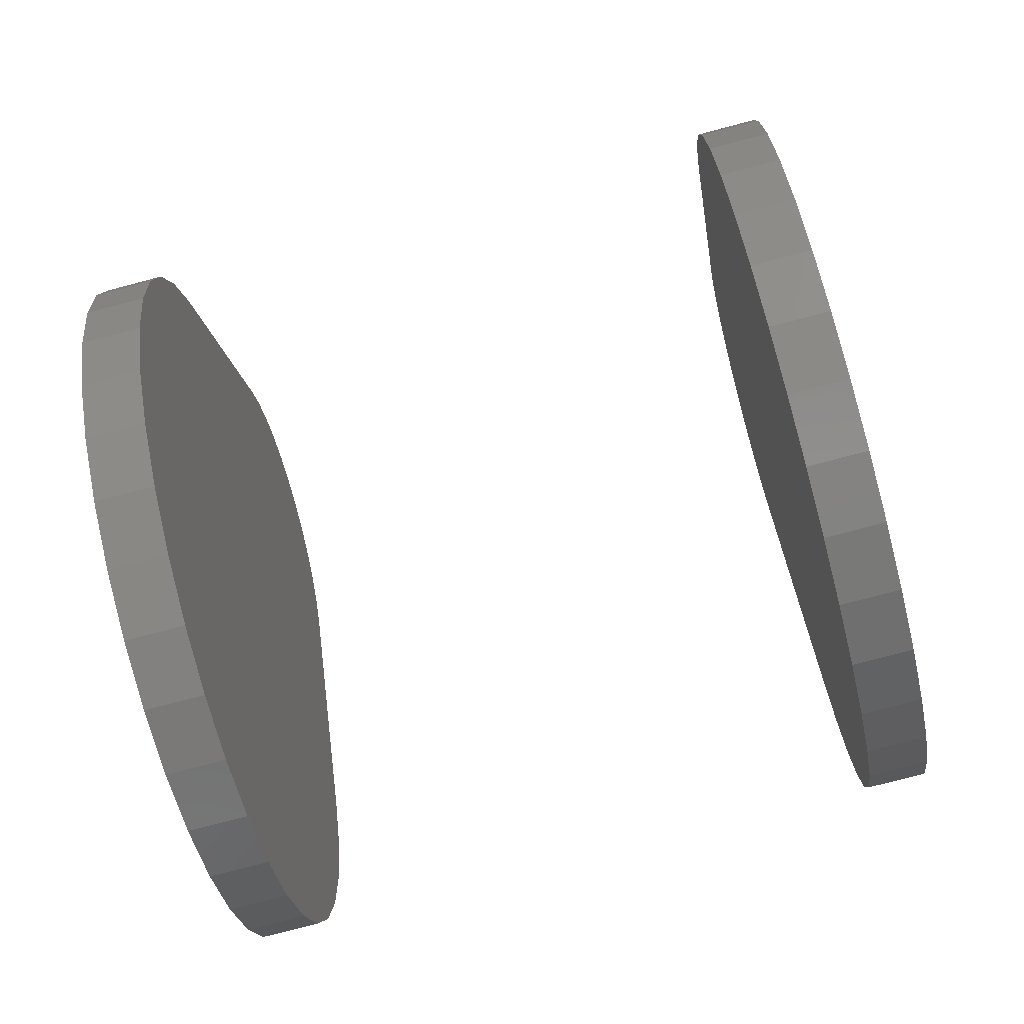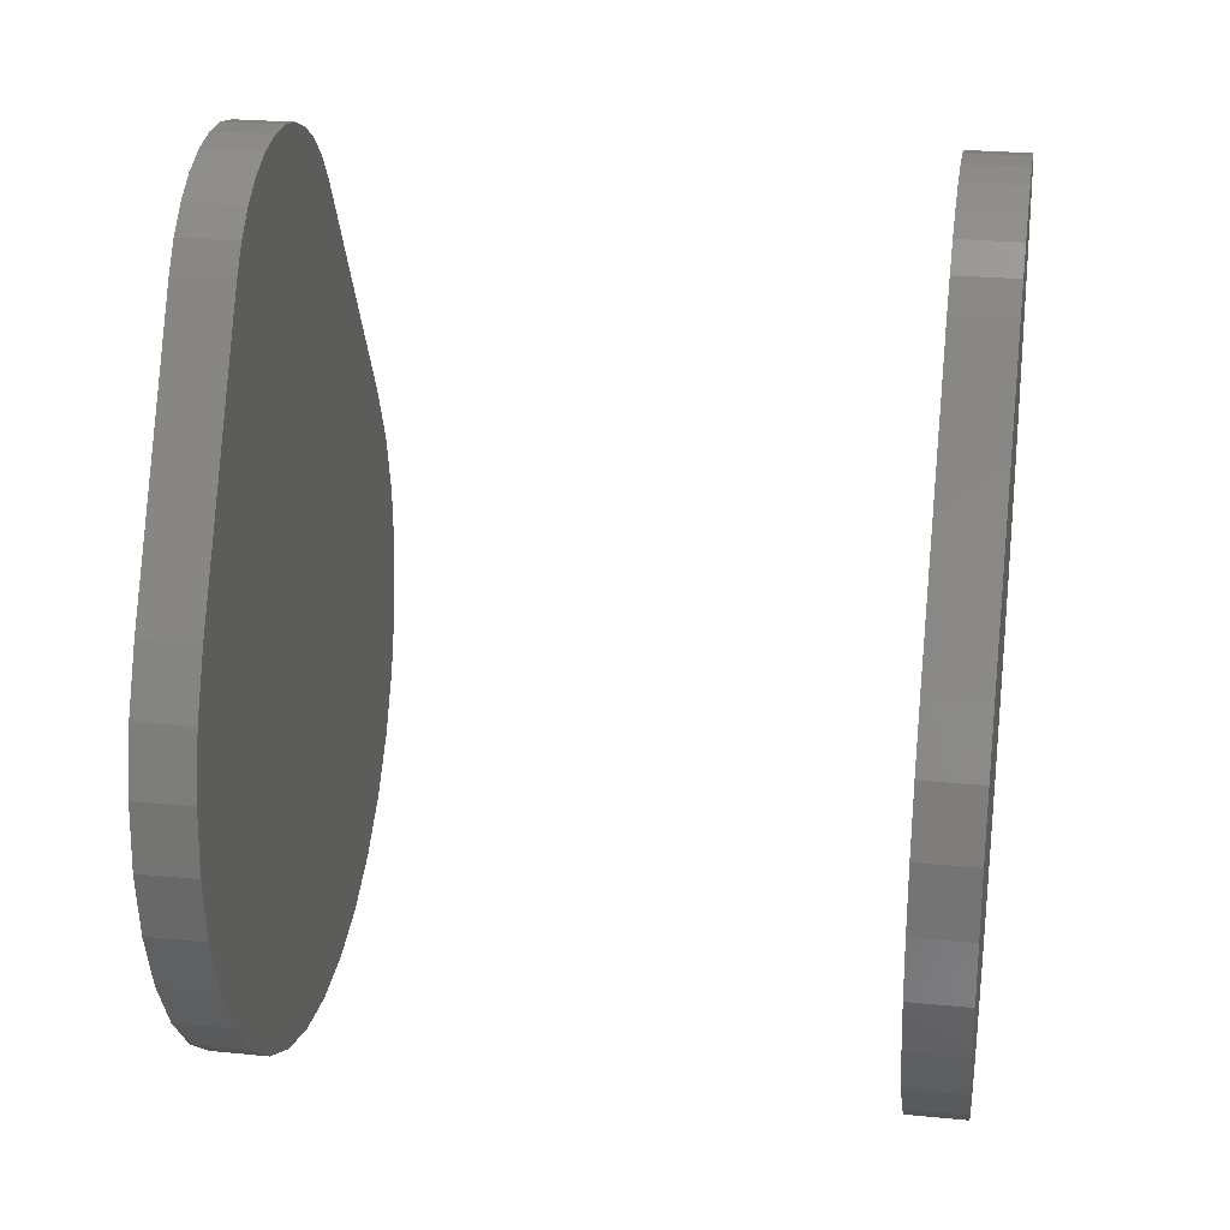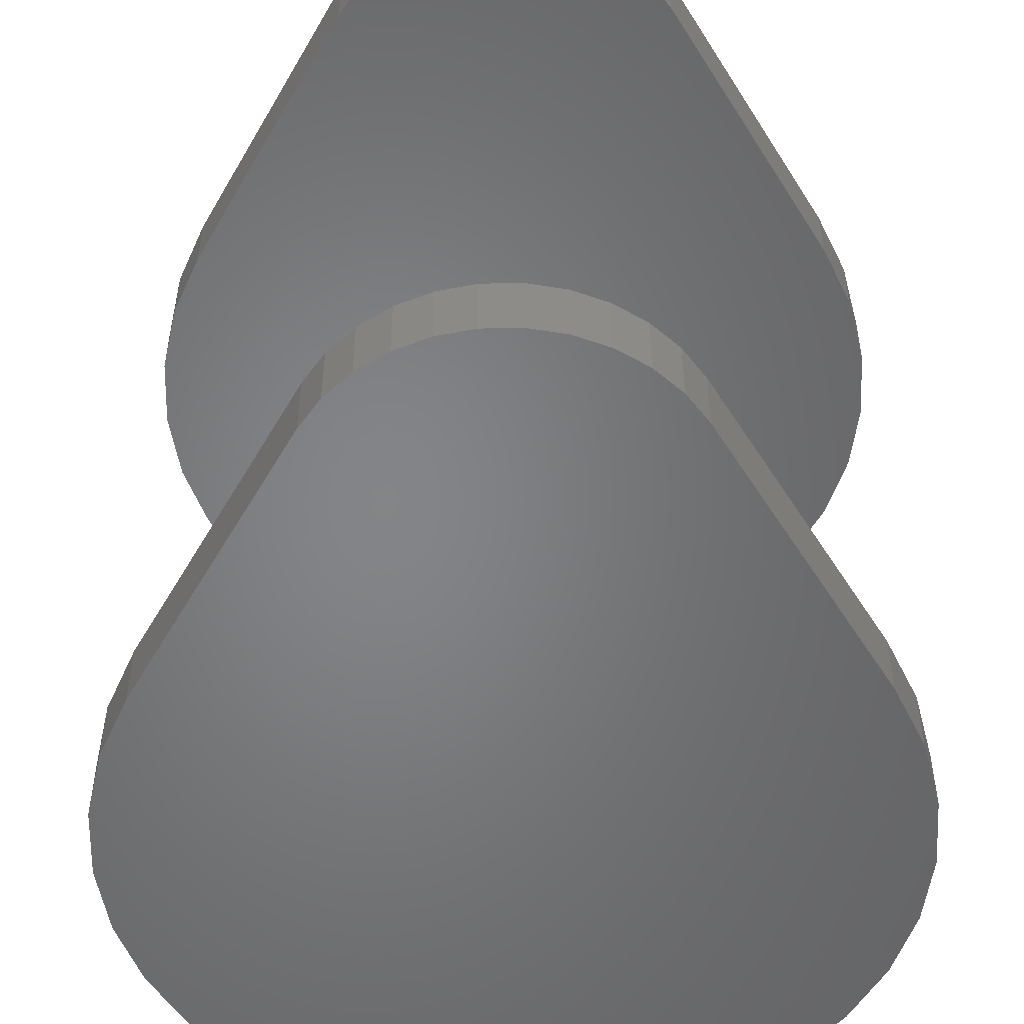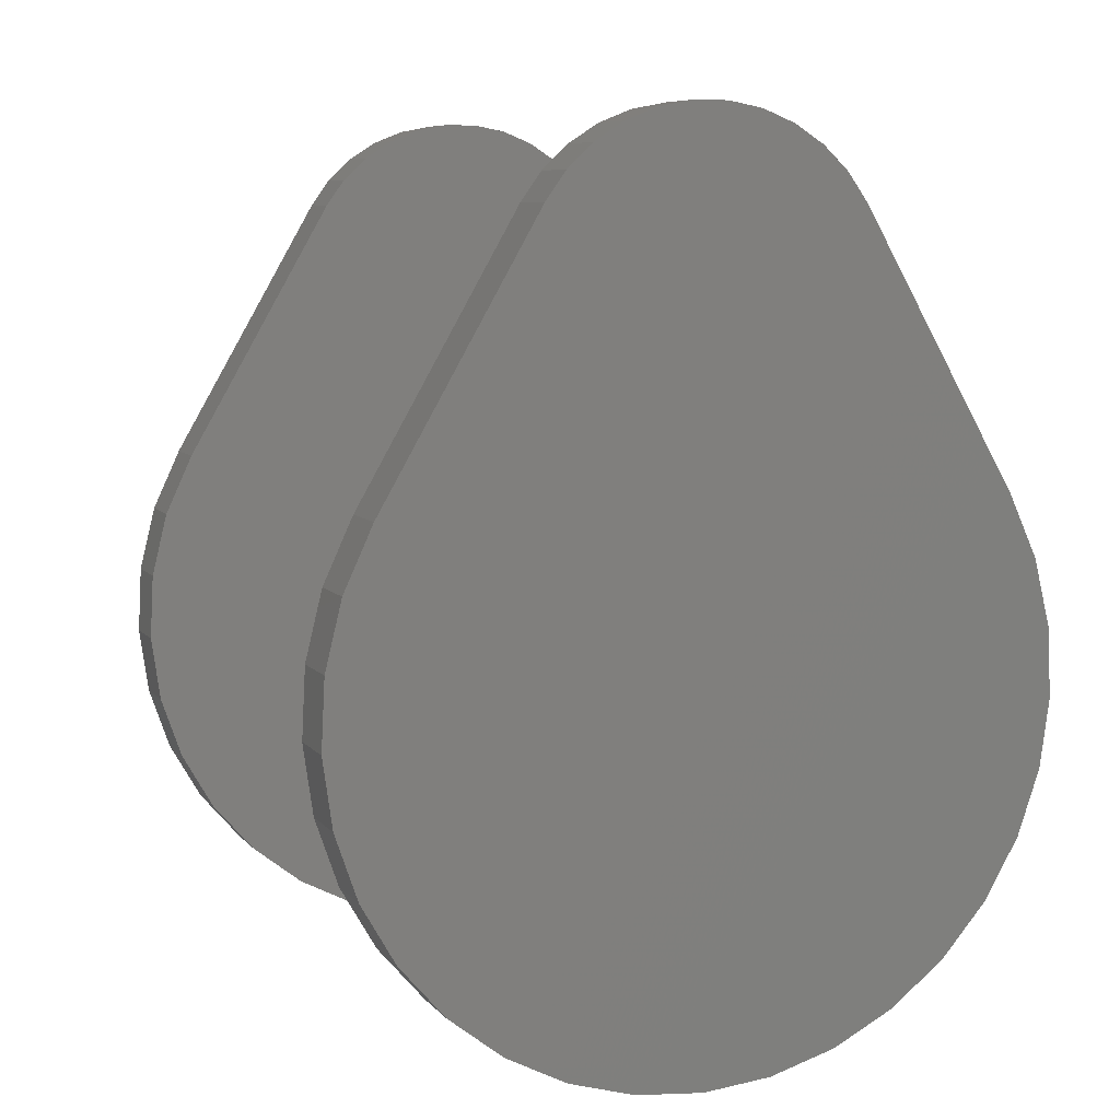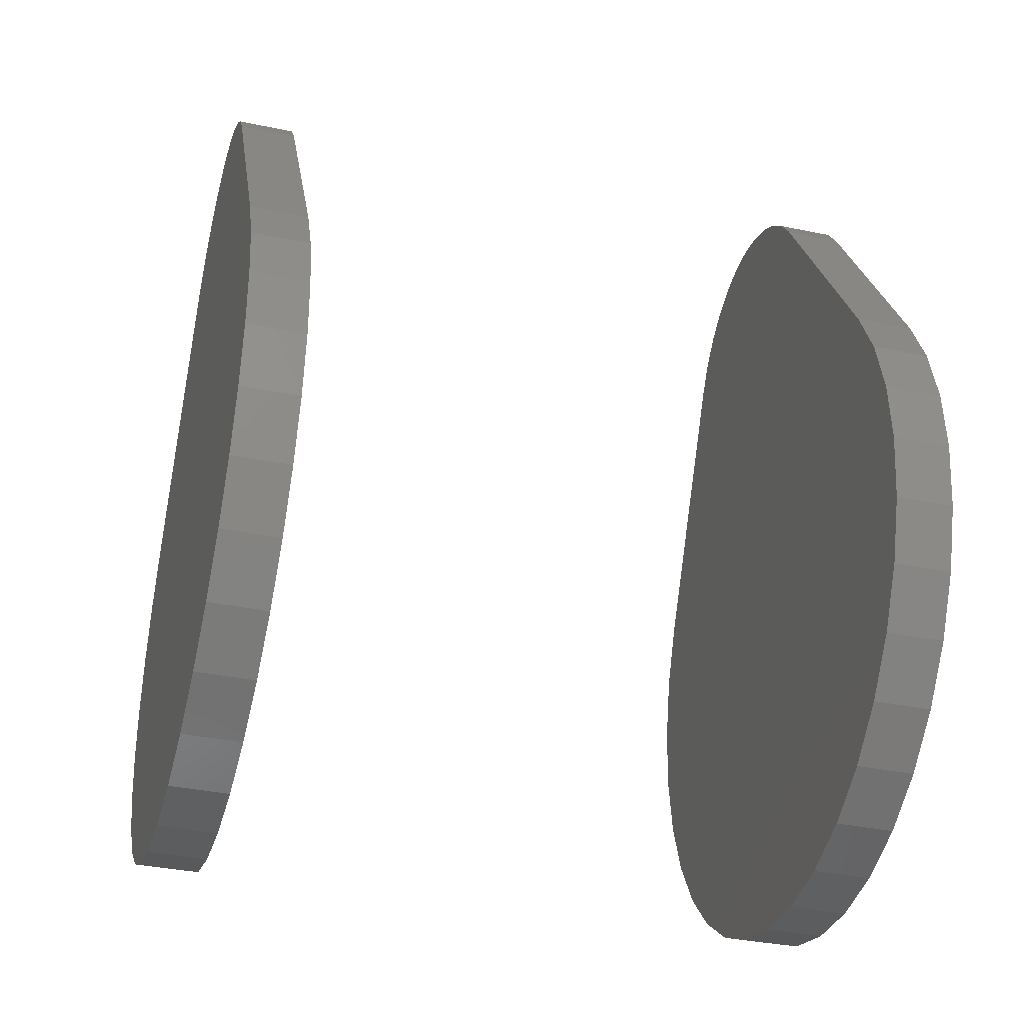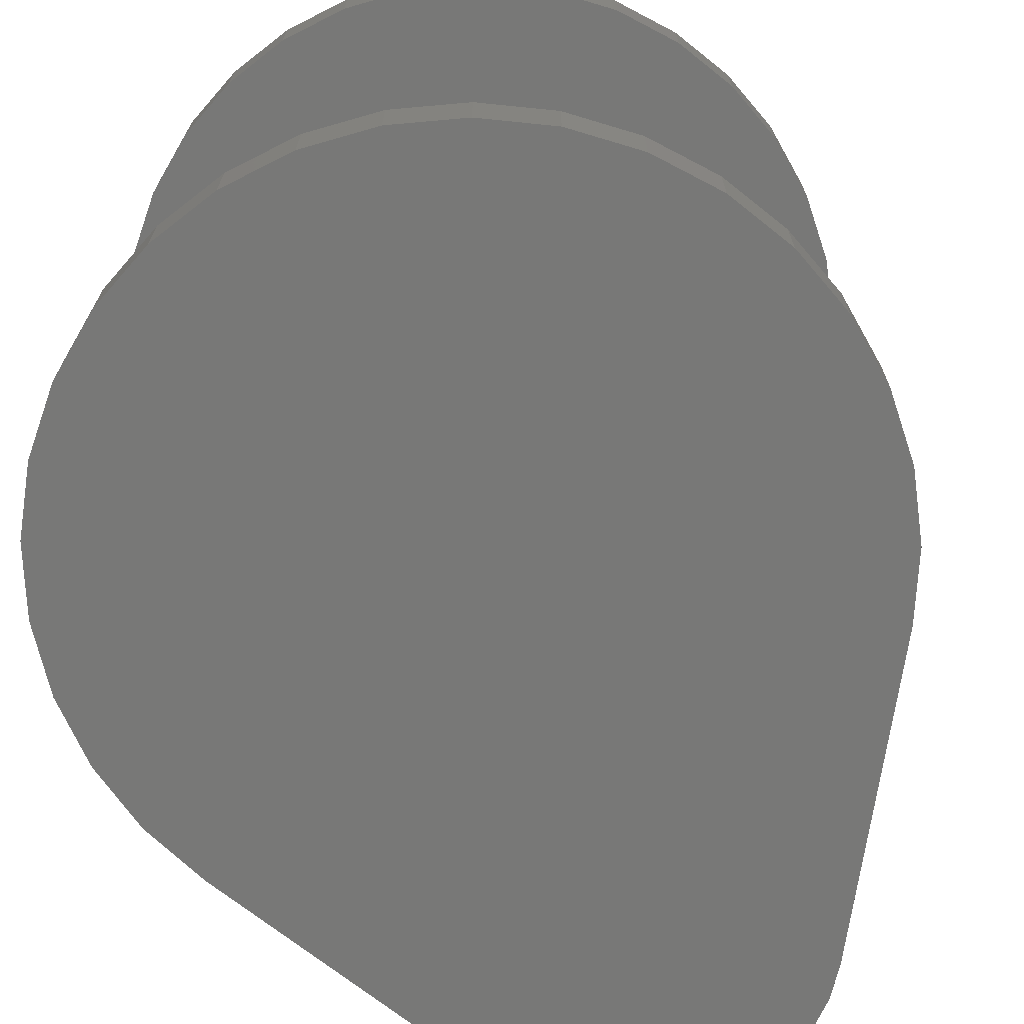
<metadata>
{"format":"stl","ext":"stl","renderer":"f3d","projection":"perspective","resolution":1024,"background":"white","views":[{"elev":-77.4,"azim":-75.3,"up":"+Z"},{"elev":24.7,"azim":-80.9,"up":"+Z"},{"elev":-52.1,"azim":1.0,"up":"+Y"},{"elev":7.6,"azim":-21.6,"up":"+Z"},{"elev":-36.5,"azim":-105.2,"up":"+Z"},{"elev":-70.6,"azim":-158.5,"up":"+Y"}]}
</metadata>
<code>
# stl→obj: 140 verts, 272 faces
v 0.3232 -0.6875 0.1875
v 0.3232 -0.75 0.1875
v 0.3533 -0.6875 0.1223
v 0.3533 -0.75 0.1223
v 0.3704 -0.6875 0.05259
v 0.3704 -0.75 0.05259
v 0.3741 -0.6875 -0.01911
v 0.3741 -0.75 -0.01911
v 0.3641 -0.6875 -0.09021
v 0.3641 -0.75 -0.09021
v 0.3407 -0.6875 -0.1581
v 0.3407 -0.75 -0.1581
v 0.305 -0.6875 -0.2204
v 0.305 -0.75 -0.2204
v 0.2581 -0.6875 -0.2747
v 0.2581 -0.75 -0.2747
v 0.2017 -0.6875 -0.3192
v 0.2017 -0.75 -0.3192
v 0.1379 -0.6875 -0.3521
v 0.1379 -0.75 -0.3521
v 0.06901 -0.6875 -0.3724
v 0.06901 -0.75 -0.3724
v -0.002467 -0.6875 -0.3792
v -0.002467 -0.75 -0.3792
v -0.07394 -0.6875 -0.3724
v -0.07394 -0.75 -0.3724
v -0.1428 -0.6875 -0.3521
v -0.1428 -0.75 -0.3521
v -0.2066 -0.6875 -0.3192
v -0.2066 -0.75 -0.3192
v -0.263 -0.6875 -0.2747
v -0.263 -0.75 -0.2747
v -0.3099 -0.6875 -0.2204
v -0.3099 -0.75 -0.2204
v -0.3457 -0.6875 -0.1581
v -0.3457 -0.75 -0.1581
v -0.369 -0.6875 -0.09021
v -0.369 -0.75 -0.09021
v -0.379 -0.6875 -0.01911
v -0.379 -0.75 -0.01911
v -0.3754 -0.6875 0.05259
v -0.3754 -0.75 0.05259
v -0.3582 -0.6875 0.1223
v -0.3582 -0.75 0.1223
v -0.3281 -0.6875 0.1875
v -0.3281 -0.75 0.1875
v 0.3232 2.861e-17 0.1875
v 0.3232 -0.0625 0.1875
v 0.3533 2.666e-17 0.1223
v 0.3533 -0.0625 0.1223
v 0.3704 2.375e-17 0.05259
v 0.3704 -0.0625 0.05259
v 0.3741 1.997e-17 -0.01911
v 0.3741 -0.0625 -0.01911
v 0.3641 1.547e-17 -0.09021
v 0.3641 -0.0625 -0.09021
v 0.3407 1.04e-17 -0.1581
v 0.3407 -0.0625 -0.1581
v 0.305 4.961e-18 -0.2204
v 0.305 -0.0625 -0.2204
v 0.2581 -6.602e-19 -0.2747
v 0.2581 -0.0625 -0.2747
v 0.2017 -6.258e-18 -0.3192
v 0.2017 -0.0625 -0.3192
v 0.1379 -1.163e-17 -0.3521
v 0.1379 -0.0625 -0.3521
v 0.06901 -1.658e-17 -0.3724
v 0.06901 -0.0625 -0.3724
v -0.002467 -2.092e-17 -0.3792
v -0.002467 -0.0625 -0.3792
v -0.07394 -2.451e-17 -0.3724
v -0.07394 -0.0625 -0.3724
v -0.1428 -2.721e-17 -0.3521
v -0.1428 -0.0625 -0.3521
v -0.2066 -2.892e-17 -0.3192
v -0.2066 -0.0625 -0.3192
v -0.263 -2.958e-17 -0.2747
v -0.263 -0.0625 -0.2747
v -0.3099 -2.917e-17 -0.2204
v -0.3099 -0.0625 -0.2204
v -0.3457 -2.77e-17 -0.1581
v -0.3457 -0.0625 -0.1581
v -0.369 -2.523e-17 -0.09021
v -0.369 -0.0625 -0.09021
v -0.379 -2.184e-17 -0.01911
v -0.379 -0.0625 -0.01911
v -0.3754 -1.765e-17 0.05259
v -0.3754 -0.0625 0.05259
v -0.3582 -1.283e-17 0.1223
v -0.3582 -0.0625 0.1223
v -0.3281 -7.542e-18 0.1875
v -0.3281 -0.0625 0.1875
v 0.1604 -0.6875 0.4688
v 0.1604 -0.75 0.4688
v 0.1604 4.273e-17 0.4688
v 0.1604 -0.0625 0.4688
v -0.1653 -0.6875 0.4688
v -0.1653 -0.75 0.4688
v -0.1445 -0.6875 0.4977
v -0.1445 -0.75 0.4977
v -0.1186 -0.6875 0.5223
v -0.1186 -0.75 0.5223
v -0.08852 -0.6875 0.5415
v -0.08852 -0.75 0.5415
v -0.05536 -0.6875 0.5547
v -0.05536 -0.75 0.5547
v -0.02031 -0.6875 0.5615
v -0.02031 -0.75 0.5615
v 0.01538 -0.6875 0.5615
v 0.01538 -0.75 0.5615
v 0.05043 -0.6875 0.5547
v 0.05043 -0.75 0.5547
v 0.08358 -0.6875 0.5415
v 0.08358 -0.75 0.5415
v 0.1136 -0.6875 0.5223
v 0.1136 -0.75 0.5223
v 0.1396 -0.6875 0.4977
v 0.1396 -0.75 0.4977
v -0.1653 5.174e-17 0.4688
v -0.1653 -0.0625 0.4688
v -0.1445 5.451e-17 0.4977
v -0.1445 -0.0625 0.4977
v -0.1186 5.731e-17 0.5223
v -0.1186 -0.0625 0.5223
v -0.08852 6.004e-17 0.5415
v -0.08852 -0.0625 0.5415
v -0.05536 6.262e-17 0.5547
v -0.05536 -0.0625 0.5547
v -0.02031 6.494e-17 0.5615
v -0.02031 -0.0625 0.5615
v 0.01538 6.692e-17 0.5615
v 0.01538 -0.0625 0.5615
v 0.05043 6.849e-17 0.5547
v 0.05043 -0.0625 0.5547
v 0.08358 6.96e-17 0.5415
v 0.08358 -0.0625 0.5415
v 0.1136 7.02e-17 0.5223
v 0.1136 -0.0625 0.5223
v 0.1396 7.027e-17 0.4977
v 0.1396 -0.0625 0.4977
f 1 2 3
f 3 2 4
f 3 4 5
f 5 4 6
f 5 6 7
f 7 6 8
f 7 8 9
f 9 8 10
f 9 10 11
f 11 10 12
f 11 12 13
f 13 12 14
f 13 14 15
f 15 14 16
f 15 16 17
f 17 16 18
f 17 18 19
f 19 18 20
f 19 20 21
f 21 20 22
f 21 22 23
f 23 22 24
f 23 24 25
f 25 24 26
f 25 26 27
f 27 26 28
f 27 28 29
f 29 28 30
f 29 30 31
f 31 30 32
f 31 32 33
f 33 32 34
f 33 34 35
f 35 34 36
f 35 36 37
f 37 36 38
f 37 38 39
f 39 38 40
f 39 40 41
f 41 40 42
f 41 42 43
f 43 42 44
f 43 44 45
f 45 44 46
f 47 48 49
f 49 48 50
f 49 50 51
f 51 50 52
f 51 52 53
f 53 52 54
f 53 54 55
f 55 54 56
f 55 56 57
f 57 56 58
f 57 58 59
f 59 58 60
f 59 60 61
f 61 60 62
f 61 62 63
f 63 62 64
f 63 64 65
f 65 64 66
f 65 66 67
f 67 66 68
f 67 68 69
f 69 68 70
f 69 70 71
f 71 70 72
f 71 72 73
f 73 72 74
f 73 74 75
f 75 74 76
f 75 76 77
f 77 76 78
f 77 78 79
f 79 78 80
f 79 80 81
f 81 80 82
f 81 82 83
f 83 82 84
f 83 84 85
f 85 84 86
f 85 86 87
f 87 86 88
f 87 88 89
f 89 88 90
f 89 90 91
f 91 90 92
f 1 93 2
f 2 93 94
f 47 95 48
f 48 95 96
f 97 98 99
f 99 98 100
f 99 100 101
f 101 100 102
f 101 102 103
f 103 102 104
f 103 104 105
f 105 104 106
f 105 106 107
f 107 106 108
f 107 108 109
f 109 108 110
f 109 110 111
f 111 110 112
f 111 112 113
f 113 112 114
f 113 114 115
f 115 114 116
f 115 116 117
f 117 116 118
f 117 118 93
f 93 118 94
f 119 120 121
f 121 120 122
f 121 122 123
f 123 122 124
f 123 124 125
f 125 124 126
f 125 126 127
f 127 126 128
f 127 128 129
f 129 128 130
f 129 130 131
f 131 130 132
f 131 132 133
f 133 132 134
f 133 134 135
f 135 134 136
f 135 136 137
f 137 136 138
f 137 138 139
f 139 138 140
f 139 140 95
f 95 140 96
f 97 45 98
f 98 45 46
f 119 91 120
f 120 91 92
f 132 130 128
f 132 128 134
f 134 128 136
f 136 128 126
f 136 126 138
f 138 126 124
f 138 124 140
f 140 124 122
f 140 122 96
f 96 122 120
f 96 120 48
f 48 120 92
f 48 92 50
f 50 92 90
f 50 90 52
f 52 90 88
f 52 88 54
f 54 88 86
f 54 86 56
f 56 86 84
f 56 84 58
f 58 84 82
f 58 82 60
f 60 82 80
f 60 80 62
f 62 80 78
f 62 78 64
f 64 78 76
f 64 76 66
f 66 76 74
f 66 74 68
f 68 74 72
f 68 72 70
f 105 107 109
f 111 105 109
f 23 25 21
f 21 25 27
f 21 27 19
f 19 27 29
f 19 29 17
f 17 29 31
f 17 31 15
f 15 31 33
f 15 33 13
f 13 33 35
f 13 35 11
f 11 35 37
f 11 37 9
f 9 37 39
f 9 39 7
f 7 39 41
f 7 41 5
f 5 41 43
f 5 43 3
f 3 43 45
f 3 45 1
f 1 45 97
f 1 97 93
f 93 97 99
f 93 99 117
f 117 99 101
f 117 101 115
f 115 101 103
f 115 103 113
f 113 103 105
f 113 105 111
f 110 108 106
f 110 106 112
f 112 106 114
f 114 106 104
f 114 104 116
f 116 104 102
f 116 102 118
f 118 102 100
f 118 100 94
f 94 100 98
f 94 98 2
f 2 98 46
f 2 46 4
f 4 46 44
f 4 44 6
f 6 44 42
f 6 42 8
f 8 42 40
f 8 40 10
f 10 40 38
f 10 38 12
f 12 38 36
f 12 36 14
f 14 36 34
f 14 34 16
f 16 34 32
f 16 32 18
f 18 32 30
f 18 30 20
f 20 30 28
f 20 28 22
f 22 28 26
f 22 26 24
f 127 129 131
f 133 127 131
f 69 71 67
f 67 71 73
f 67 73 65
f 65 73 75
f 65 75 63
f 63 75 77
f 63 77 61
f 61 77 79
f 61 79 59
f 59 79 81
f 59 81 57
f 57 81 83
f 57 83 55
f 55 83 85
f 55 85 53
f 53 85 87
f 53 87 51
f 51 87 89
f 51 89 49
f 49 89 91
f 49 91 47
f 47 91 119
f 47 119 95
f 95 119 121
f 95 121 139
f 139 121 123
f 139 123 137
f 137 123 125
f 137 125 135
f 135 125 127
f 135 127 133

</code>
